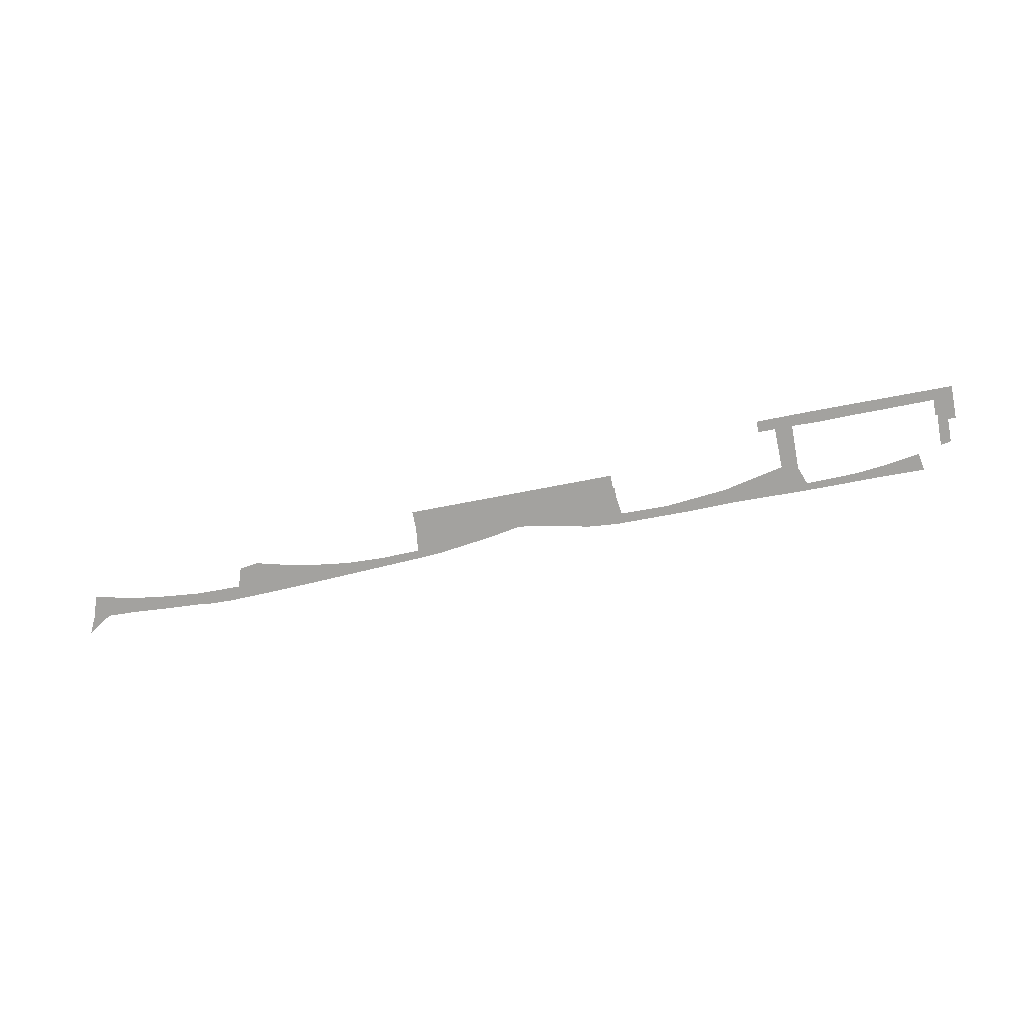
<metadata>
{"format":"obj","ext":"obj","renderer":"f3d","projection":"perspective","resolution":1024,"background":"white","views":[{"elev":-72.6,"azim":10.8,"up":"+Z"}]}
</metadata>
<code>
o floor_65
v 64.78 -37.84 0
v 64.78 -37.84 -0.1
v 66.21 -40.79 0
v 66.21 -40.79 -0.1
v 67.15 -43.79 0
v 67.15 -43.79 -0.1
v 69.23 -43.33 0
v 69.23 -43.33 -0.1
v 73.04 -42.52 0
v 73.04 -42.52 -0.1
v 77.06 -41.89 0
v 77.06 -41.89 -0.1
v 83.73 -41.25 0
v 83.73 -41.25 -0.1
v 90.64 -41.18 0
v 90.64 -41.18 -0.1
v 91.63 -44.15 0
v 91.63 -44.15 -0.1
v 94.36 -44.58 0
v 94.36 -44.58 -0.1
v 99 -43.41 0
v 99 -43.41 -0.1
v 101.6 -42.83 0
v 101.6 -42.83 -0.1
v 104.7 -42.38 0
v 104.7 -42.38 -0.1
v 109 -41.83 0
v 109 -41.83 -0.1
v 114.7 -41.61 0
v 114.7 -41.61 -0.1
v 120.7 -41.77 0
v 120.7 -41.77 -0.1
v 121.1 -45.47 0
v 121.1 -45.47 -0.1
v 121.1 -48.33 0
v 121.1 -48.33 -0.1
v 121.4 -48.33 0
v 121.4 -48.33 -0.1
v 153.6 -48.4 0
v 153.6 -48.4 -0.1
v 153.7 -46.23 0
v 153.7 -46.23 -0.1
v 154 -46.26 0
v 154 -46.26 -0.1
v 153.9 -44.94 0
v 153.9 -44.94 -0.1
v 154.3 -41.78 0
v 154.3 -41.78 -0.1
v 161.7 -41.68 0
v 161.7 -41.68 -0.1
v 171.3 -42.6 0
v 171.3 -42.6 -0.1
v 180.8 -44.68 0
v 180.8 -44.68 -0.1
v 180.7 -51.11 0
v 180.7 -51.11 -0.1
v 178 -51.14 0
v 178 -51.14 -0.1
v 178 -52.86 0
v 178 -52.86 -0.1
v 188.1 -52.92 0
v 188.1 -52.92 -0.1
v 209.1 -52.84 0
v 209.1 -52.84 -0.1
v 209.1 -47.63 0
v 209.1 -47.63 -0.1
v 207.9 -47.63 0
v 207.9 -47.63 -0.1
v 207.9 -43.89 0
v 207.9 -43.89 -0.1
v 206.3 -43.58 0
v 206.3 -43.58 -0.1
v 206.4 -48.65 0
v 206.4 -48.65 -0.1
v 206 -48.65 0
v 206 -48.65 -0.1
v 206.1 -51.17 0
v 206.1 -51.17 -0.1
v 197.8 -51.11 0
v 197.8 -51.11 -0.1
v 192.6 -51.11 0
v 192.6 -51.11 -0.1
v 187.4 -51.02 0
v 187.4 -51.02 -0.1
v 183.4 -51.14 0
v 183.4 -51.14 -0.1
v 183.4 -44.14 0
v 183.4 -44.14 -0.1
v 184.4 -41.24 0
v 184.4 -41.24 -0.1
v 187.4 -41.27 0
v 187.4 -41.27 -0.1
v 192.7 -41.41 0
v 192.7 -41.41 -0.1
v 198.1 -42.01 0
v 198.1 -42.01 -0.1
v 202.7 -42.75 0
v 202.7 -42.75 -0.1
v 203.2 -40.02 0
v 203.2 -40.02 -0.1
v 195.2 -40.11 0
v 195.2 -40.11 -0.1
v 187.6 -40.08 0
v 187.6 -40.08 -0.1
v 182.7 -40.11 0
v 182.7 -40.11 -0.1
v 173.2 -40.29 0
v 173.2 -40.29 -0.1
v 165.3 -40.16 0
v 165.3 -40.16 -0.1
v 153.4 -40.21 0
v 153.4 -40.21 -0.1
v 148.7 -40.62 0
v 148.7 -40.62 -0.1
v 144.1 -41.61 0
v 144.1 -41.61 -0.1
v 140.6 -42.21 0
v 140.6 -42.21 -0.1
v 138.6 -42.6 0
v 138.6 -42.6 -0.1
v 137.4 -42.7 0
v 137.4 -42.7 -0.1
v 135.1 -42.28 0
v 135.1 -42.28 -0.1
v 133 -41.9 0
v 133 -41.9 -0.1
v 124.2 -40.71 0
v 124.2 -40.71 -0.1
v 120 -40.46 0
v 120 -40.46 -0.1
v 110.9 -40 0
v 110.9 -40 -0.1
v 101.8 -39.55 0
v 101.8 -39.55 -0.1
v 94.18 -39.25 0
v 94.18 -39.25 -0.1
v 88.74 -39.08 0
v 88.74 -39.08 -0.1
v 85.29 -39.2 0
v 85.29 -39.2 -0.1
v 83.8 -39.37 0
v 83.8 -39.37 -0.1
v 81.23 -39.55 0
v 81.23 -39.55 -0.1
v 78.4 -39.69 0
v 78.4 -39.69 -0.1
v 74.59 -39.97 0
v 74.59 -39.97 -0.1
v 72.38 -40.1 0
v 72.38 -40.1 -0.1
v 68.49 -40.23 0
v 68.49 -40.23 -0.1
v 206.4 -48.46 0
v 206.4 -48.46 -0.1
f 3 151 1
f 2 152 4
f 139 13 137
f 138 14 140
f 13 15 137
f 138 16 14
f 15 135 137
f 138 136 16
f 15 17 135
f 136 18 16
f 17 19 135
f 136 20 18
f 19 21 135
f 136 22 20
f 21 133 135
f 136 134 22
f 21 23 133
f 134 24 22
f 23 25 133
f 134 26 24
f 25 27 133
f 134 28 26
f 27 131 133
f 134 132 28
f 113 47 111
f 112 48 114
f 47 49 111
f 112 50 48
f 49 109 111
f 112 110 50
f 49 51 109
f 110 52 50
f 51 107 109
f 110 108 52
f 107 53 105
f 106 54 108
f 53 87 105
f 106 88 54
f 87 89 105
f 106 90 88
f 89 103 105
f 106 104 90
f 89 91 103
f 104 92 90
f 91 93 103
f 104 94 92
f 93 101 103
f 104 102 94
f 101 95 99
f 100 96 102
f 95 97 99
f 100 98 96
f 71 67 69
f 70 68 72
f 61 85 59
f 60 86 62
f 85 55 59
f 60 56 86
f 55 57 59
f 60 58 56
f 37 33 35
f 36 34 38
f 7 151 5
f 6 152 8
f 151 3 5
f 6 4 152
f 7 149 151
f 152 150 8
f 7 9 149
f 150 10 8
f 9 147 149
f 150 148 10
f 9 11 147
f 148 12 10
f 11 145 147
f 148 146 12
f 11 143 145
f 146 144 12
f 11 13 143
f 144 14 12
f 13 141 143
f 144 142 14
f 141 13 139
f 140 14 142
f 29 131 27
f 28 132 30
f 29 129 131
f 132 130 30
f 29 31 129
f 130 32 30
f 31 127 129
f 130 128 32
f 31 33 127
f 128 34 32
f 33 37 127
f 128 38 34
f 37 125 127
f 128 126 38
f 115 41 113
f 114 42 116
f 41 45 113
f 114 46 42
f 45 47 113
f 114 48 46
f 41 115 39
f 40 116 42
f 115 117 39
f 40 118 116
f 117 119 39
f 40 120 118
f 119 121 39
f 40 122 120
f 121 37 39
f 40 38 122
f 121 123 37
f 38 124 122
f 123 125 37
f 38 126 124
f 43 45 41
f 42 46 44
f 53 107 51
f 52 108 54
f 55 85 53
f 54 86 56
f 85 87 53
f 54 88 86
f 95 101 93
f 94 102 96
f 67 71 153
f 154 72 68
f 73 67 153
f 154 68 74
f 73 77 67
f 68 78 74
f 77 65 67
f 68 66 78
f 77 63 65
f 66 64 78
f 77 79 63
f 64 80 78
f 79 61 63
f 64 62 80
f 79 81 61
f 62 82 80
f 81 83 61
f 62 84 82
f 83 85 61
f 62 86 84
f 77 73 75
f 76 74 78

</code>
